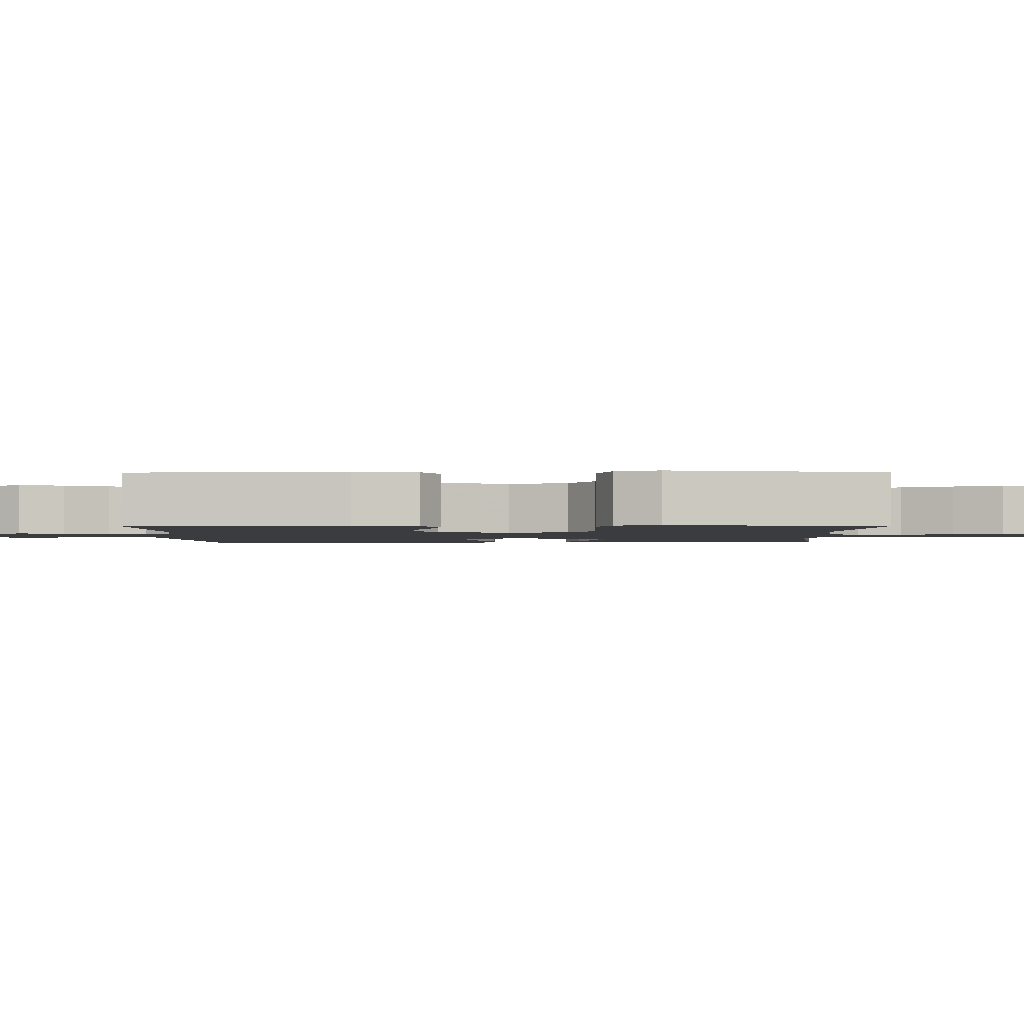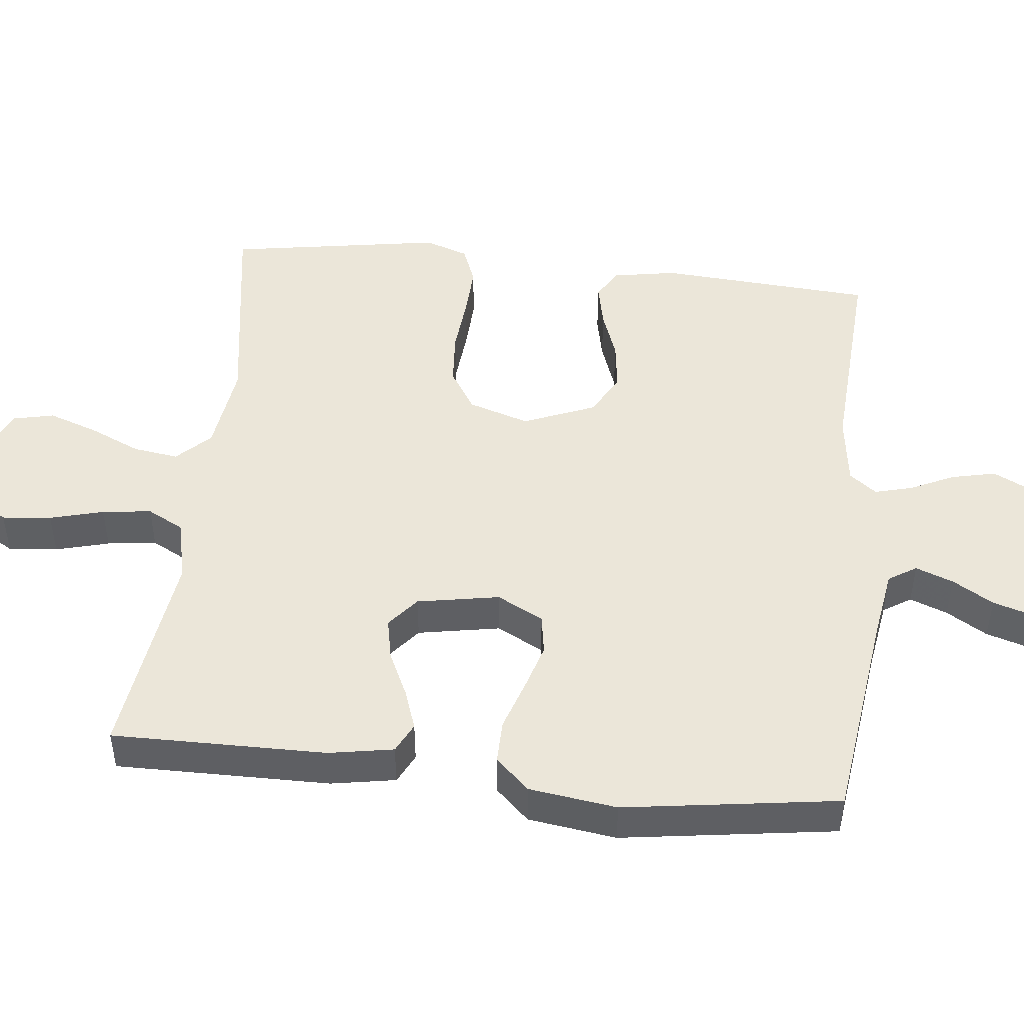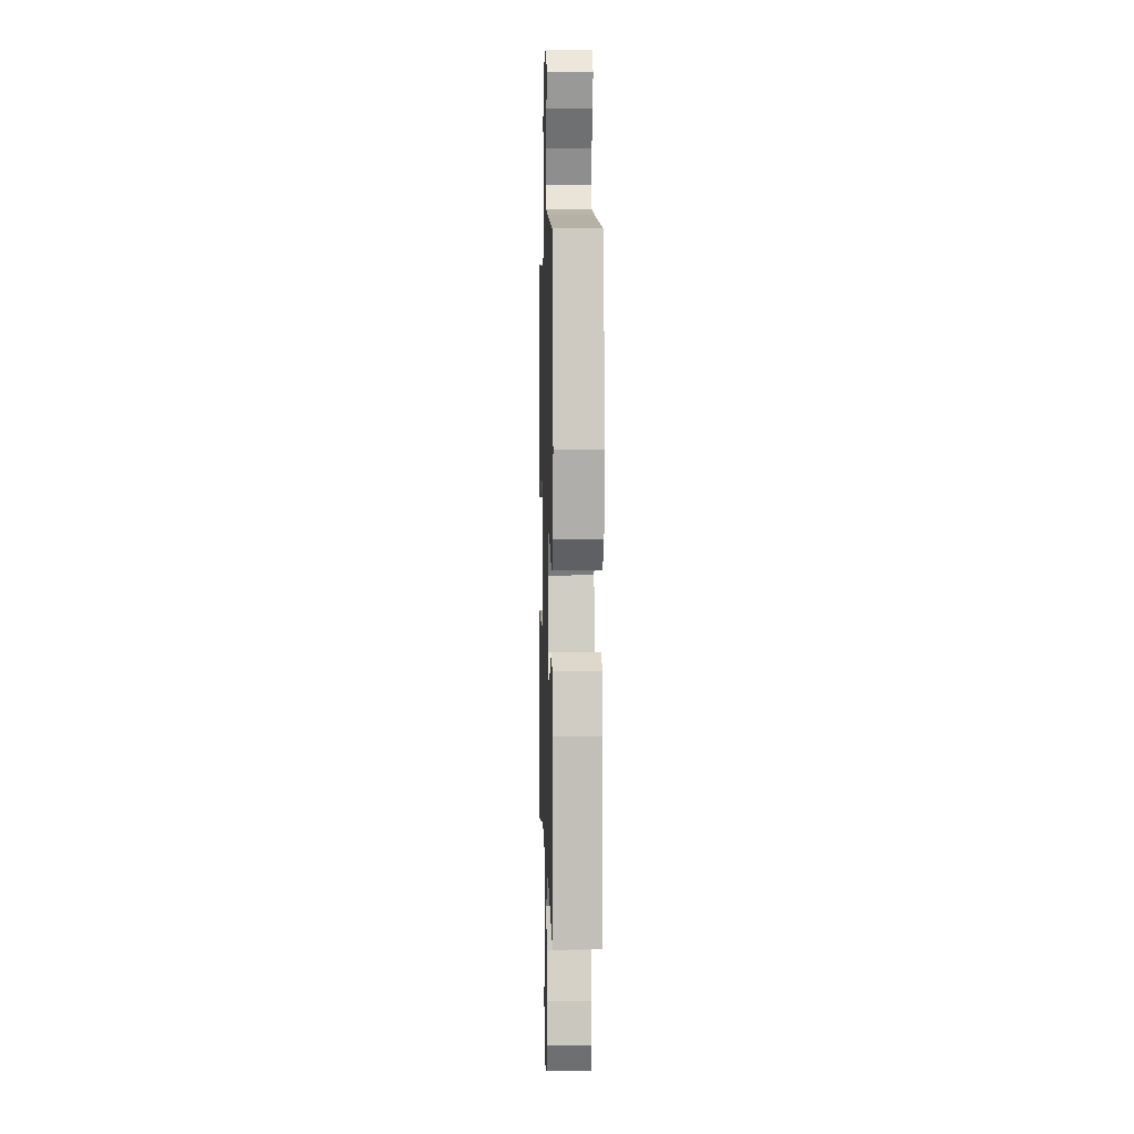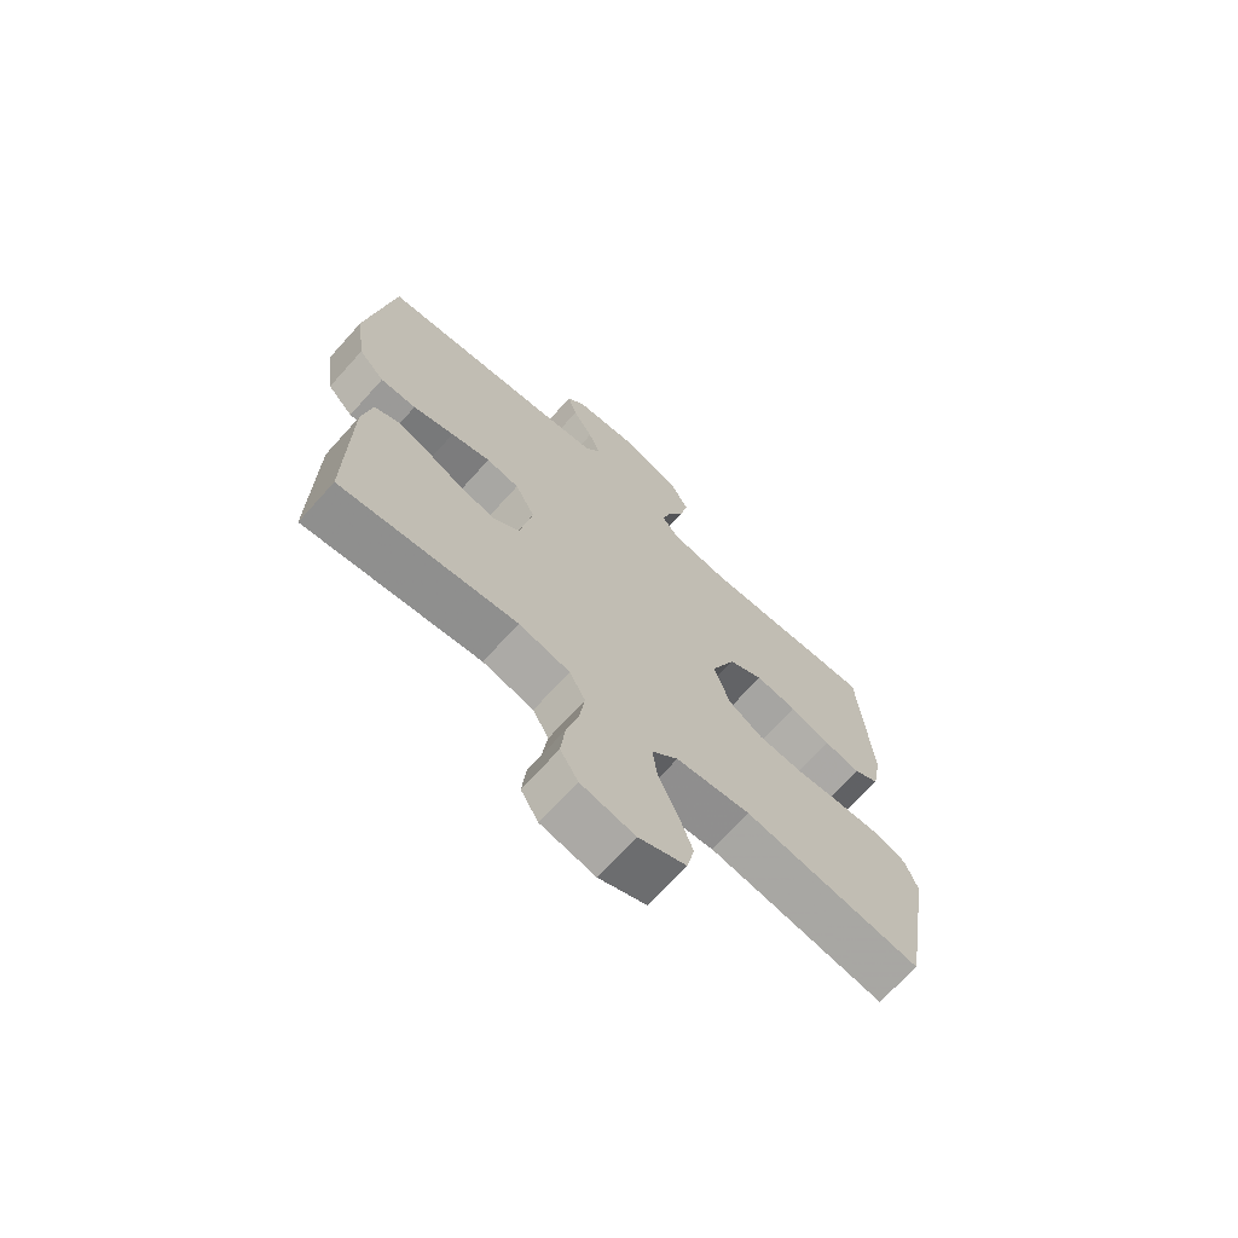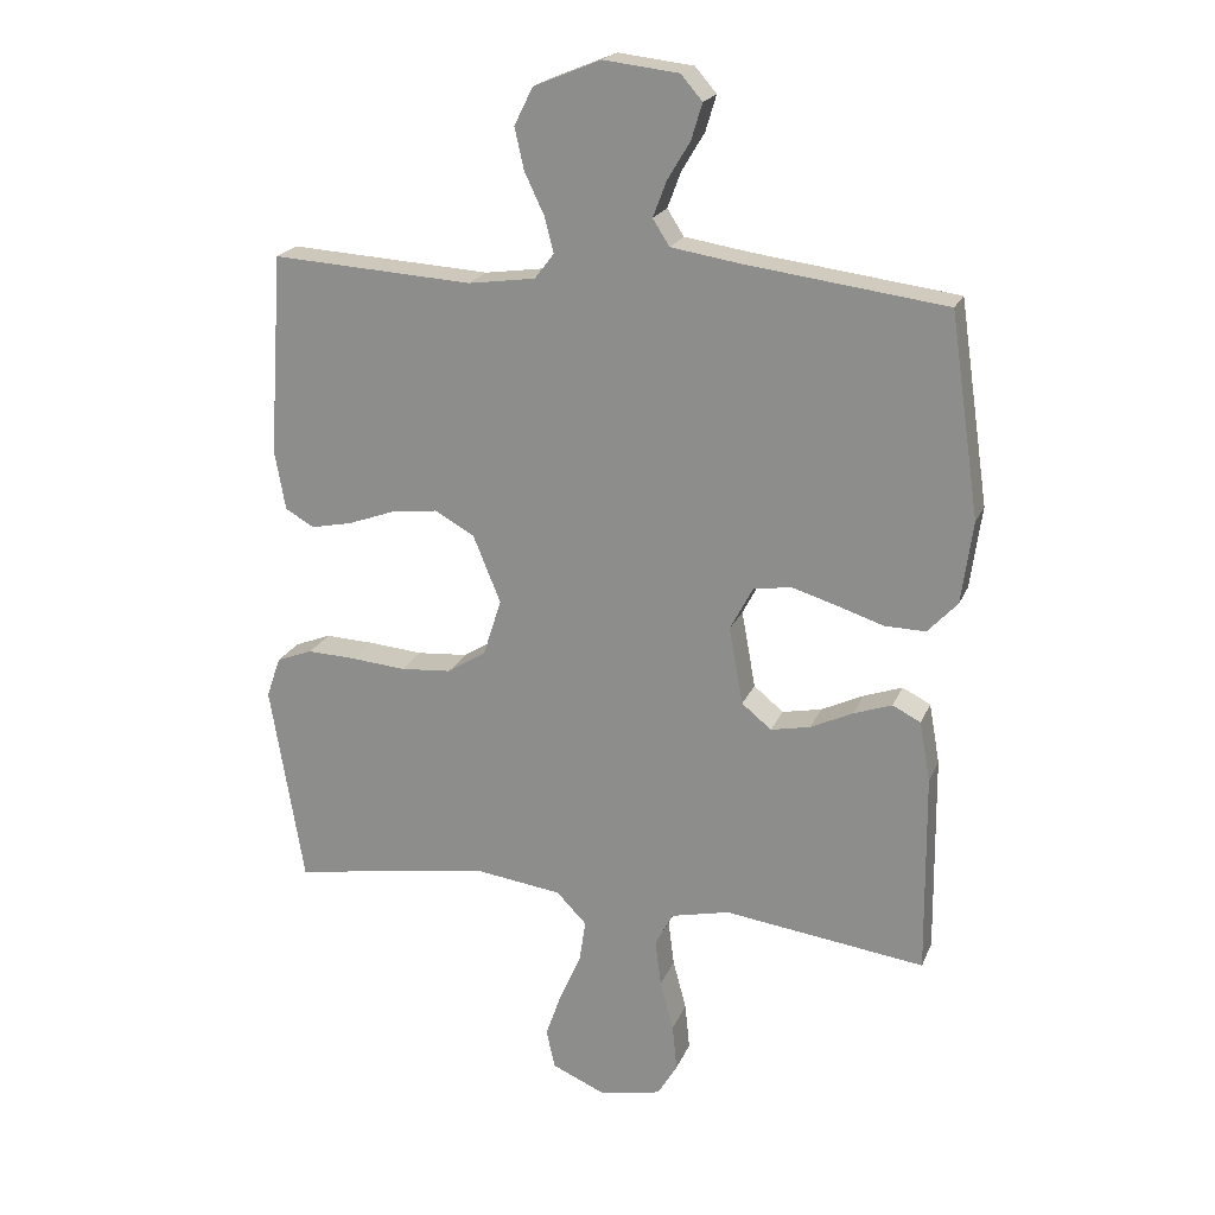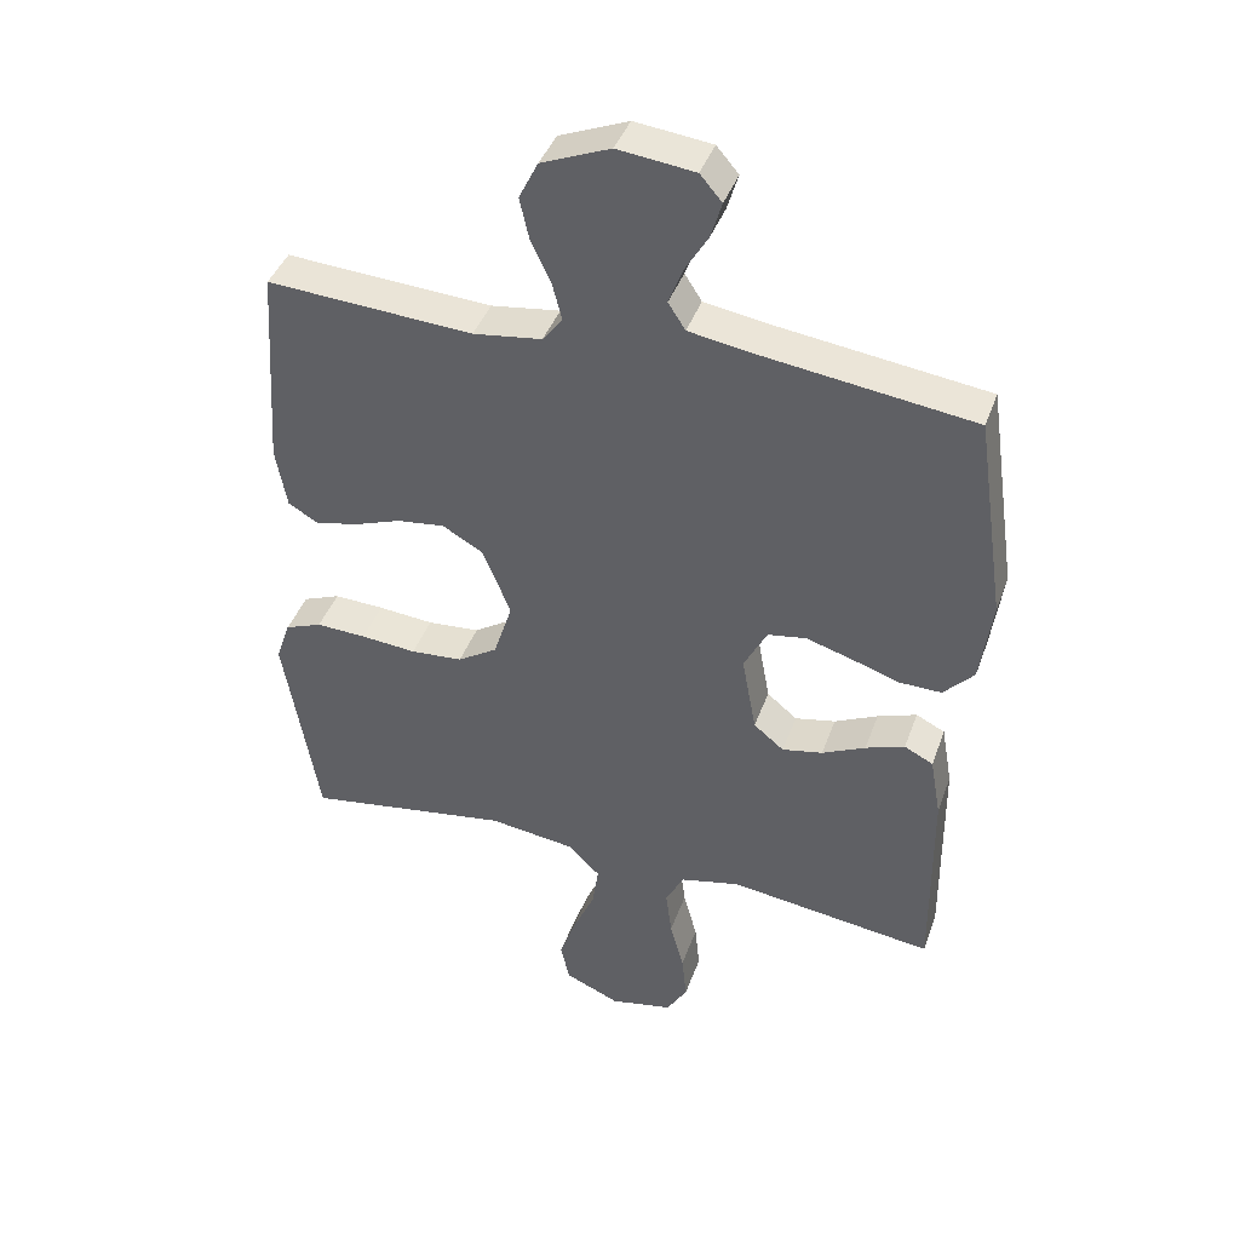
<metadata>
{"format":"obj","ext":"obj","renderer":"f3d","projection":"perspective","resolution":1024,"background":"white","views":[{"elev":-1.9,"azim":90.6,"up":"+Y"},{"elev":47.6,"azim":-83.7,"up":"+Y"},{"elev":4.5,"azim":-91.7,"up":"+Z"},{"elev":-69.8,"azim":-42.0,"up":"+Z"},{"elev":20.6,"azim":-161.9,"up":"+Z"},{"elev":41.4,"azim":-161.1,"up":"+Z"}]}
</metadata>
<code>
v 0.5 0.07 0.5
v 0.52 0.07 0.2
v 0.504 0.07 0.111
v 0.461 0.07 0.086
v 0.399 0.07 0.099
v 0.33 0.07 0.124
v 0.26 0.07 0.133
v 0.201 0.07 0.1
v 0.16 0.07 0
v 0.187 0.07 -0.085
v 0.245 0.07 -0.122
v 0.321 0.07 -0.128
v 0.402 0.07 -0.121
v 0.475 0.07 -0.118
v 0.529 0.07 -0.139
v 0.55 0.07 -0.2
v 0.5 0.07 -0.5
v 0.2 0.07 -0.453
v 0.073 0.07 -0.47
v 0.028 0.07 -0.516
v 0.037 0.07 -0.579
v 0.069 0.07 -0.651
v 0.093 0.07 -0.72
v 0.08 0.07 -0.778
v 0 0.07 -0.813
v -0.092 0.07 -0.794
v -0.122 0.07 -0.744
v -0.115 0.07 -0.675
v -0.095 0.07 -0.6
v -0.086 0.07 -0.531
v -0.113 0.07 -0.48
v -0.2 0.07 -0.46
v -0.5 0.07 -0.5
v -0.497 0.07 -0.2
v -0.481 0.07 -0.11
v -0.439 0.07 -0.089
v -0.382 0.07 -0.109
v -0.319 0.07 -0.139
v -0.26 0.07 -0.151
v -0.216 0.07 -0.115
v -0.195 0.07 0
v -0.229 0.07 0.065
v -0.285 0.07 0.074
v -0.352 0.07 0.054
v -0.422 0.07 0.031
v -0.483 0.07 0.03
v -0.527 0.07 0.077
v -0.544 0.07 0.2
v -0.5 0.07 0.5
v -0.2 0.07 0.539
v -0.099 0.07 0.555
v -0.074 0.07 0.594
v -0.094 0.07 0.647
v -0.128 0.07 0.704
v -0.144 0.07 0.757
v -0.112 0.07 0.794
v 0 0.07 0.807
v 0.1 0.07 0.766
v 0.128 0.07 0.71
v 0.114 0.07 0.648
v 0.085 0.07 0.587
v 0.071 0.07 0.534
v 0.1 0.07 0.496
v 0.2 0.07 0.482
v 0.5 0 0.5
v 0.52 0 0.2
v 0.504 0 0.111
v 0.461 0 0.086
v 0.399 0 0.099
v 0.33 0 0.124
v 0.26 0 0.133
v 0.201 0 0.1
v 0.16 0 0
v 0.187 0 -0.085
v 0.245 0 -0.122
v 0.321 0 -0.128
v 0.402 0 -0.121
v 0.475 0 -0.118
v 0.529 0 -0.139
v 0.55 0 -0.2
v 0.5 0 -0.5
v 0.2 0 -0.453
v 0.073 0 -0.47
v 0.028 0 -0.516
v 0.037 0 -0.579
v 0.069 0 -0.651
v 0.093 0 -0.72
v 0.08 0 -0.778
v 0 0 -0.813
v -0.092 0 -0.794
v -0.122 0 -0.744
v -0.115 0 -0.675
v -0.095 0 -0.6
v -0.086 0 -0.531
v -0.113 0 -0.48
v -0.2 0 -0.46
v -0.5 0 -0.5
v -0.497 0 -0.2
v -0.481 0 -0.11
v -0.439 0 -0.089
v -0.382 0 -0.109
v -0.319 0 -0.139
v -0.26 0 -0.151
v -0.216 0 -0.115
v -0.195 0 0
v -0.229 0 0.065
v -0.285 0 0.074
v -0.352 0 0.054
v -0.422 0 0.031
v -0.483 0 0.03
v -0.527 0 0.077
v -0.544 0 0.2
v -0.5 0 0.5
v -0.2 0 0.539
v -0.099 0 0.555
v -0.074 0 0.594
v -0.094 0 0.647
v -0.128 0 0.704
v -0.144 0 0.757
v -0.112 0 0.794
v 0 0 0.807
v 0.1 0 0.766
v 0.128 0 0.71
v 0.114 0 0.648
v 0.085 0 0.587
v 0.071 0 0.534
v 0.1 0 0.496
v 0.2 0 0.482
f 58 59 60 61
f 58 61 62
f 57 58 62
f 56 57 62
f 53 54 55 56
f 52 53 56 62
f 51 52 62 63
f 47 48 49 50
f 47 50 51 63
f 44 45 46 47
f 43 44 47 63
f 35 36 37 38
f 35 38 39
f 32 33 34 35
f 31 32 35 39
f 30 31 39 40
f 26 27 28 29
f 26 29 30
f 25 26 30
f 24 25 30
f 21 22 23 24
f 21 24 30 40
f 15 16 17 18
f 15 18 19
f 12 13 14 15
f 12 15 19
f 11 12 19 20
f 3 4 5 6
f 3 6 7
f 64 1 2 3
f 64 3 7
f 42 43 63 64
f 41 42 64 7
f 20 21 40 41
f 10 11 20 41
f 9 10 41
f 8 9 41
f 7 8 41
f 125 124 123 122
f 126 125 122
f 126 122 121
f 126 121 120
f 120 119 118 117
f 126 120 117 116
f 127 126 116 115
f 114 113 112 111
f 127 115 114 111
f 111 110 109 108
f 127 111 108 107
f 102 101 100 99
f 103 102 99
f 99 98 97 96
f 103 99 96 95
f 104 103 95 94
f 93 92 91 90
f 94 93 90
f 94 90 89
f 94 89 88
f 88 87 86 85
f 104 94 88 85
f 82 81 80 79
f 83 82 79
f 79 78 77 76
f 83 79 76
f 84 83 76 75
f 70 69 68 67
f 71 70 67
f 67 66 65 128
f 71 67 128
f 128 127 107 106
f 71 128 106 105
f 105 104 85 84
f 105 84 75 74
f 105 74 73
f 105 73 72
f 105 72 71
f 1 65 66 2
f 2 66 67 3
f 3 67 68 4
f 4 68 69 5
f 5 69 70 6
f 6 70 71 7
f 7 71 72 8
f 8 72 73 9
f 9 73 74 10
f 10 74 75 11
f 11 75 76 12
f 12 76 77 13
f 13 77 78 14
f 14 78 79 15
f 15 79 80 16
f 16 80 81 17
f 17 81 82 18
f 18 82 83 19
f 19 83 84 20
f 20 84 85 21
f 21 85 86 22
f 22 86 87 23
f 23 87 88 24
f 24 88 89 25
f 25 89 90 26
f 26 90 91 27
f 27 91 92 28
f 28 92 93 29
f 29 93 94 30
f 30 94 95 31
f 31 95 96 32
f 32 96 97 33
f 33 97 98 34
f 34 98 99 35
f 35 99 100 36
f 36 100 101 37
f 37 101 102 38
f 38 102 103 39
f 39 103 104 40
f 40 104 105 41
f 41 105 106 42
f 42 106 107 43
f 43 107 108 44
f 44 108 109 45
f 45 109 110 46
f 46 110 111 47
f 47 111 112 48
f 48 112 113 49
f 49 113 114 50
f 50 114 115 51
f 51 115 116 52
f 52 116 117 53
f 53 117 118 54
f 54 118 119 55
f 55 119 120 56
f 56 120 121 57
f 57 121 122 58
f 58 122 123 59
f 59 123 124 60
f 60 124 125 61
f 61 125 126 62
f 62 126 127 63
f 63 127 128 64
f 64 128 65 1

</code>
